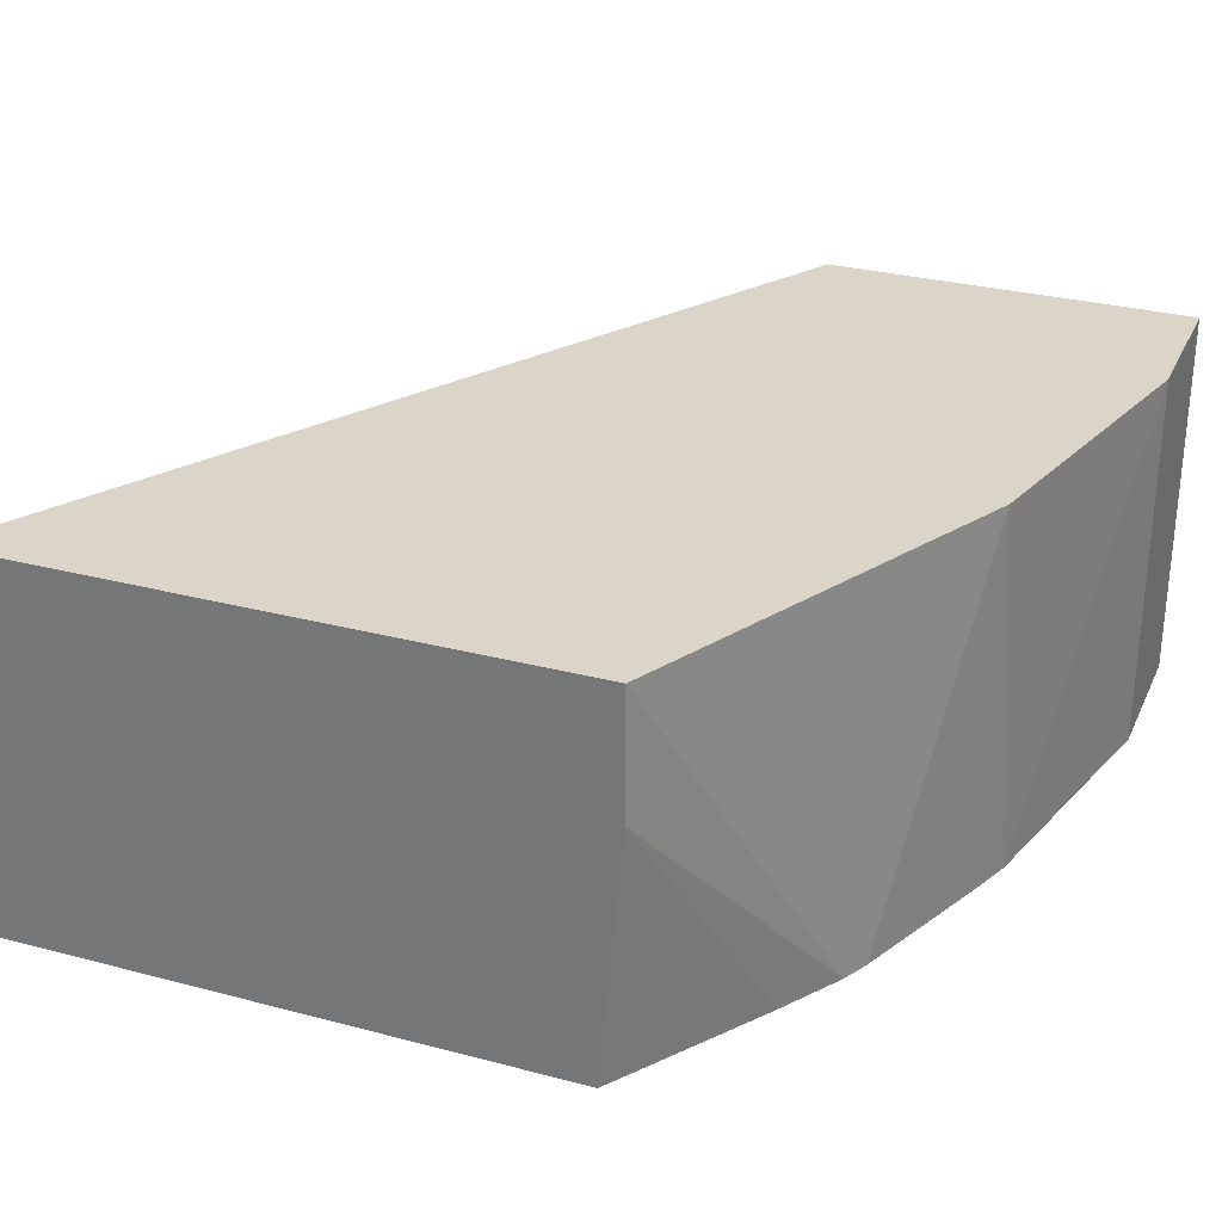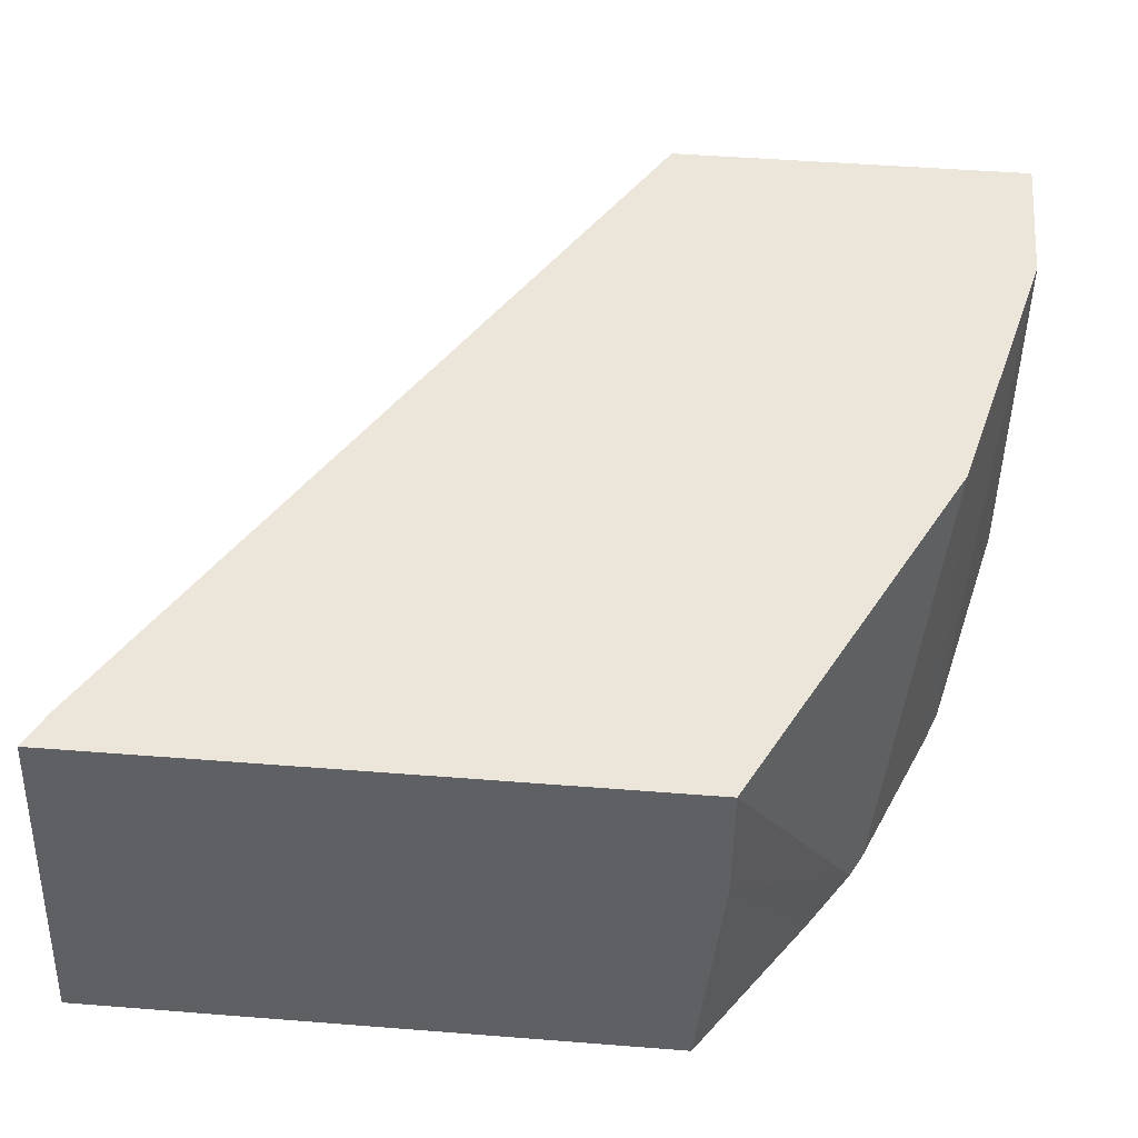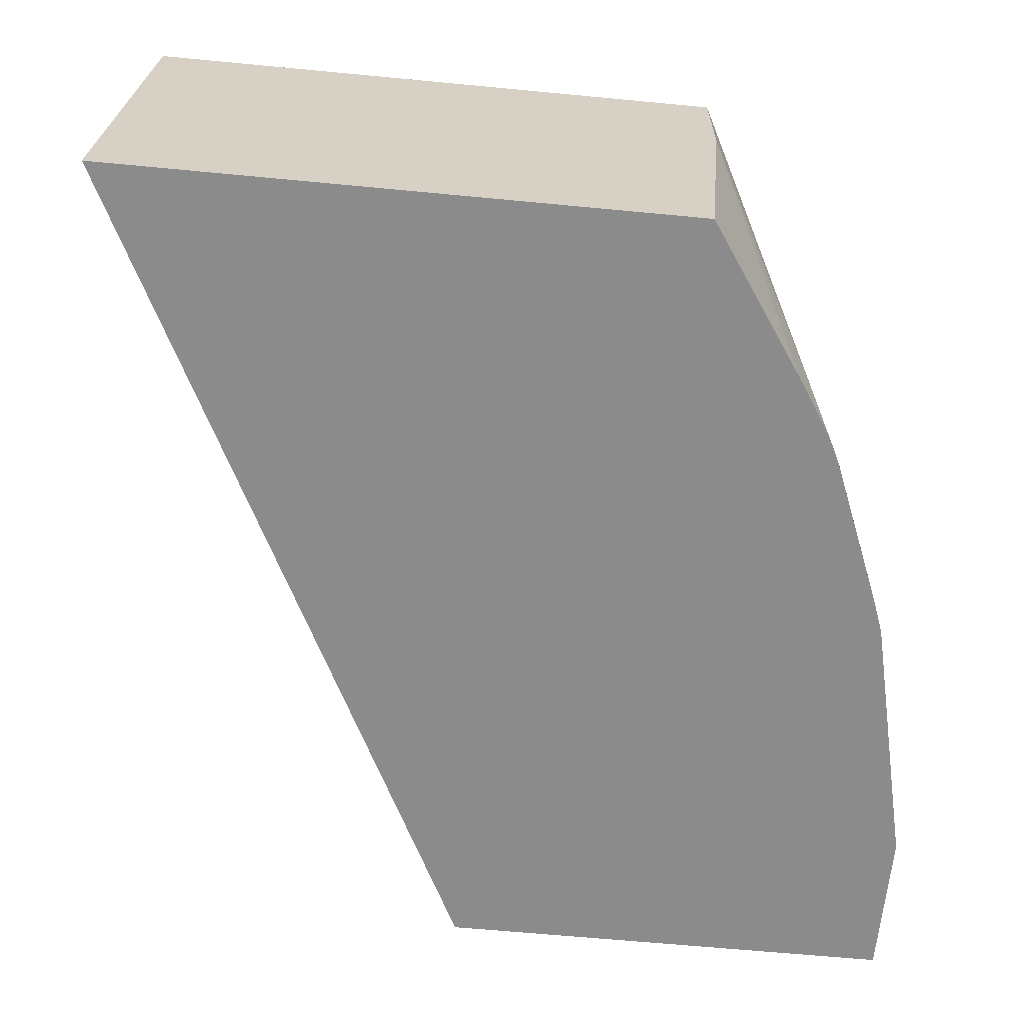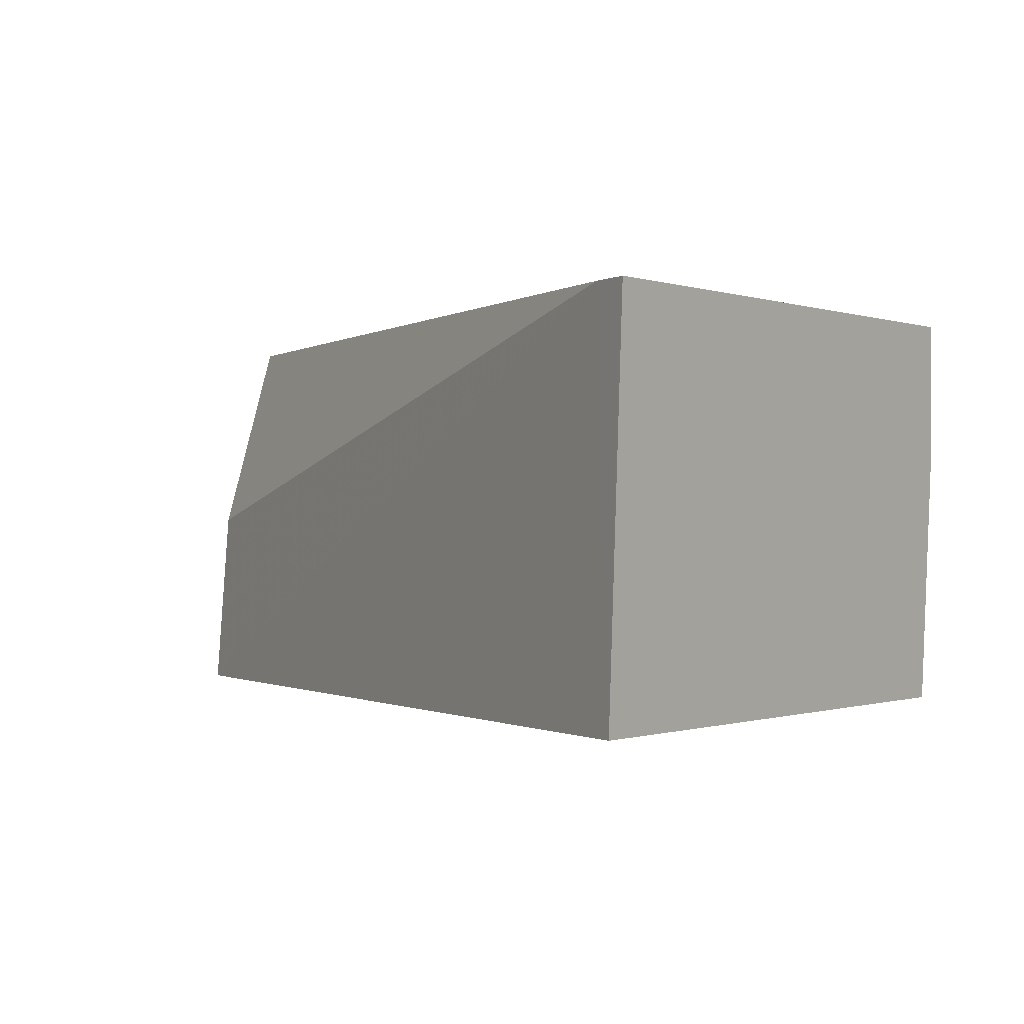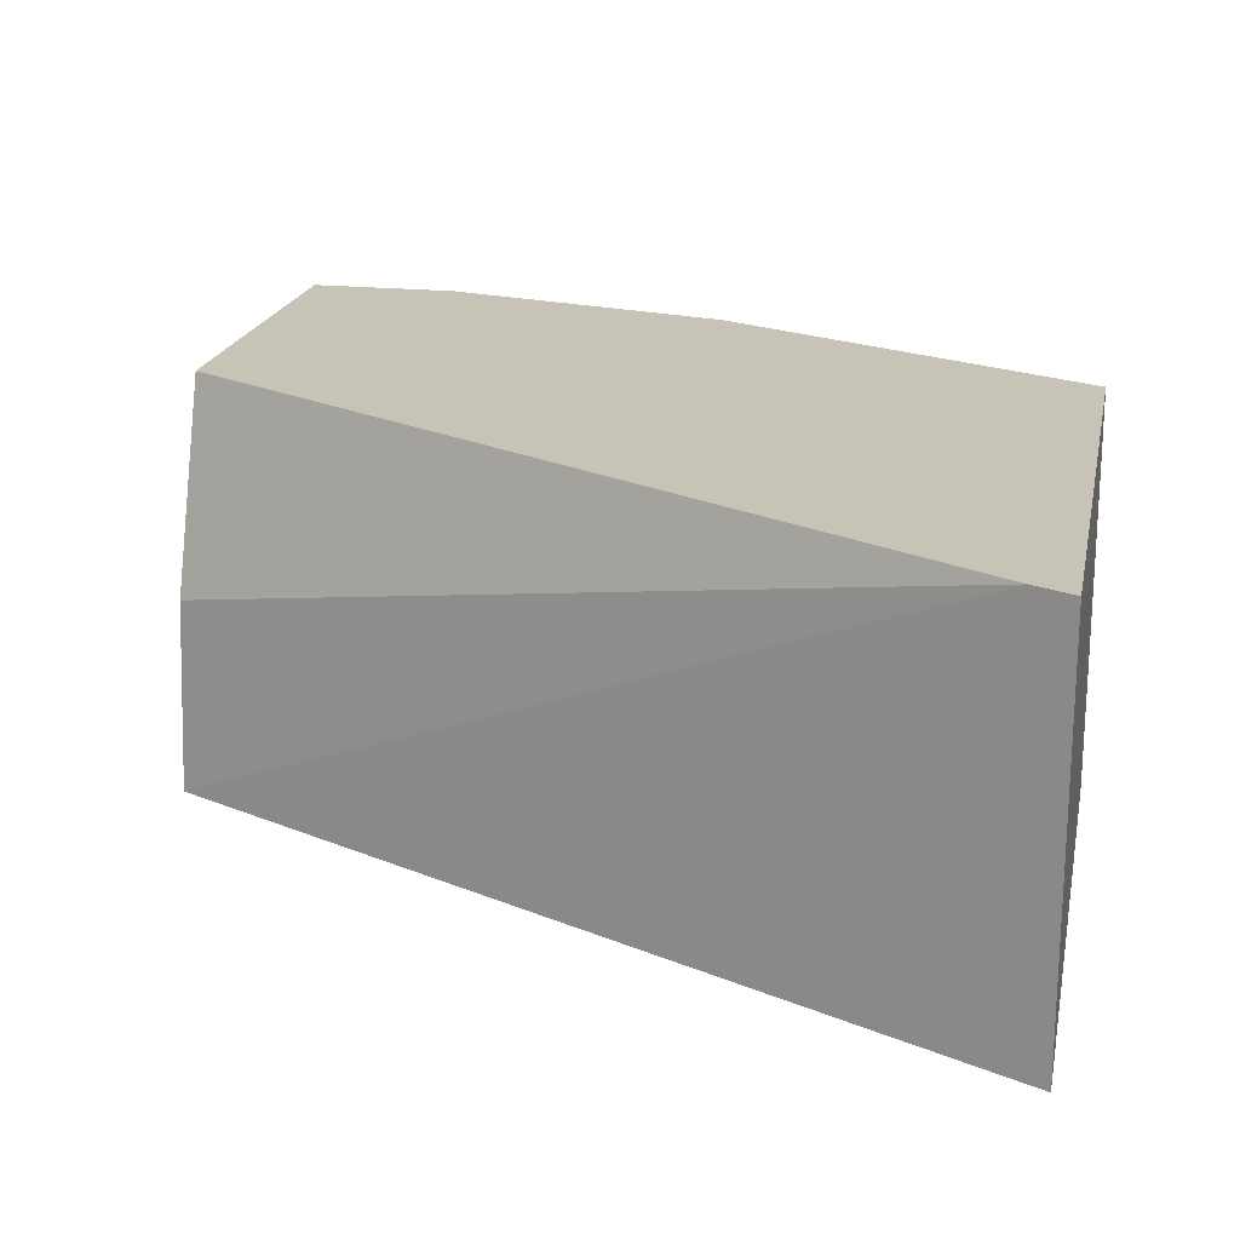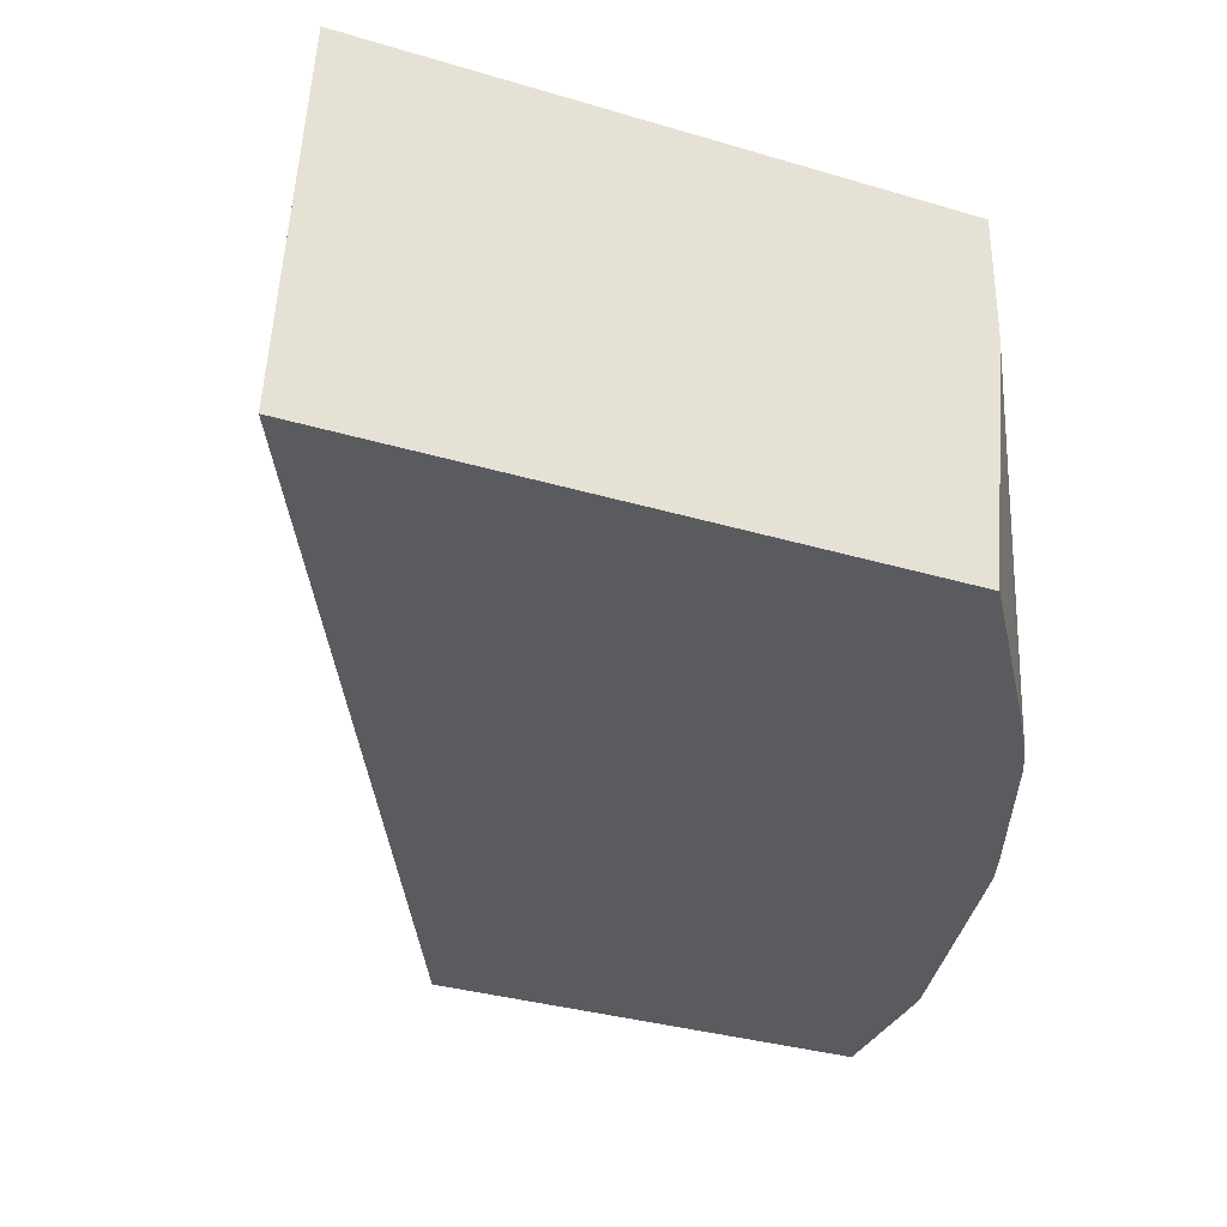
<metadata>
{"format":"obj","ext":"obj","renderer":"f3d","projection":"perspective","resolution":1024,"background":"white","views":[{"elev":29.4,"azim":111.3,"up":"+Y"},{"elev":47.3,"azim":95.1,"up":"+Y"},{"elev":-64.0,"azim":84.5,"up":"+Y"},{"elev":-0.4,"azim":35.8,"up":"+Y"},{"elev":19.6,"azim":11.2,"up":"+Y"},{"elev":-33.1,"azim":67.6,"up":"+Y"}]}
</metadata>
<code>
v 0.2078 0.07677 -0.1554
v 0.2078 0.1655 -0.1603
v 0.2069 0.1655 -0.1608
v 0.1989 0.1655 -0.1648
v 0.01646 0.07677 -0.2515
v 0.2078 0.07677 -0.2914
v 0.2078 0.1655 -0.2967
v 0.01646 0.1193 -0.2557
v 0.01646 0.1655 -0.2728
v 0.01646 0.07677 -0.358
v 0.1733 0.07677 -0.315
v 0.2078 0.1364 -0.2967
v 0.1591 0.07677 -0.3242
v 0.1648 0.1655 -0.3182
v 0.01646 0.1655 -0.358
v 0.05115 0.07677 -0.358
v 0.1534 0.07677 -0.3271
v 0.1193 0.1655 -0.341
v 0.05115 0.1655 -0.358
v 0.1109 0.07677 -0.3441
v 0.1193 0.07677 -0.341
f 7 12 13
f 4 8 5
f 4 9 8
f 5 8 9
f 5 9 15
f 5 15 10
f 6 11 12
f 7 13 14
f 16 19 20
f 10 19 16
f 11 13 12
f 18 20 19
f 13 18 14
f 17 21 18
f 18 21 20
f 2 4 3
f 10 15 19
f 2 9 4
f 13 17 18
f 2 19 15
f 2 15 9
f 1 2 3
f 1 4 5
f 1 5 10
f 1 10 16
f 1 16 20
f 1 20 21
f 1 21 17
f 1 3 4
f 1 13 11
f 1 11 6
f 1 6 12
f 1 12 7
f 1 7 2
f 2 7 14
f 2 14 18
f 2 18 19
f 1 17 13

</code>
